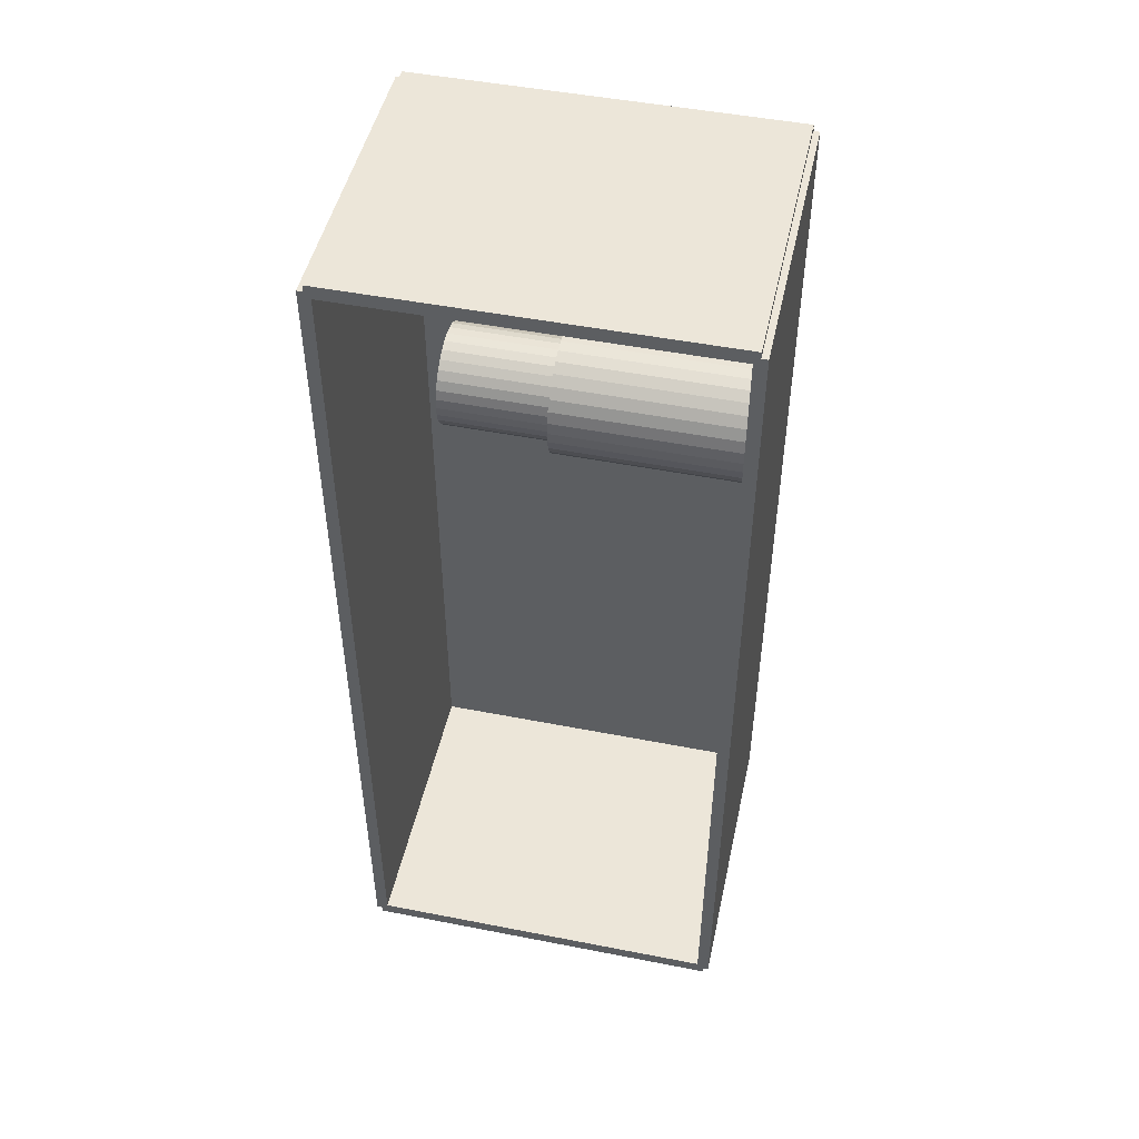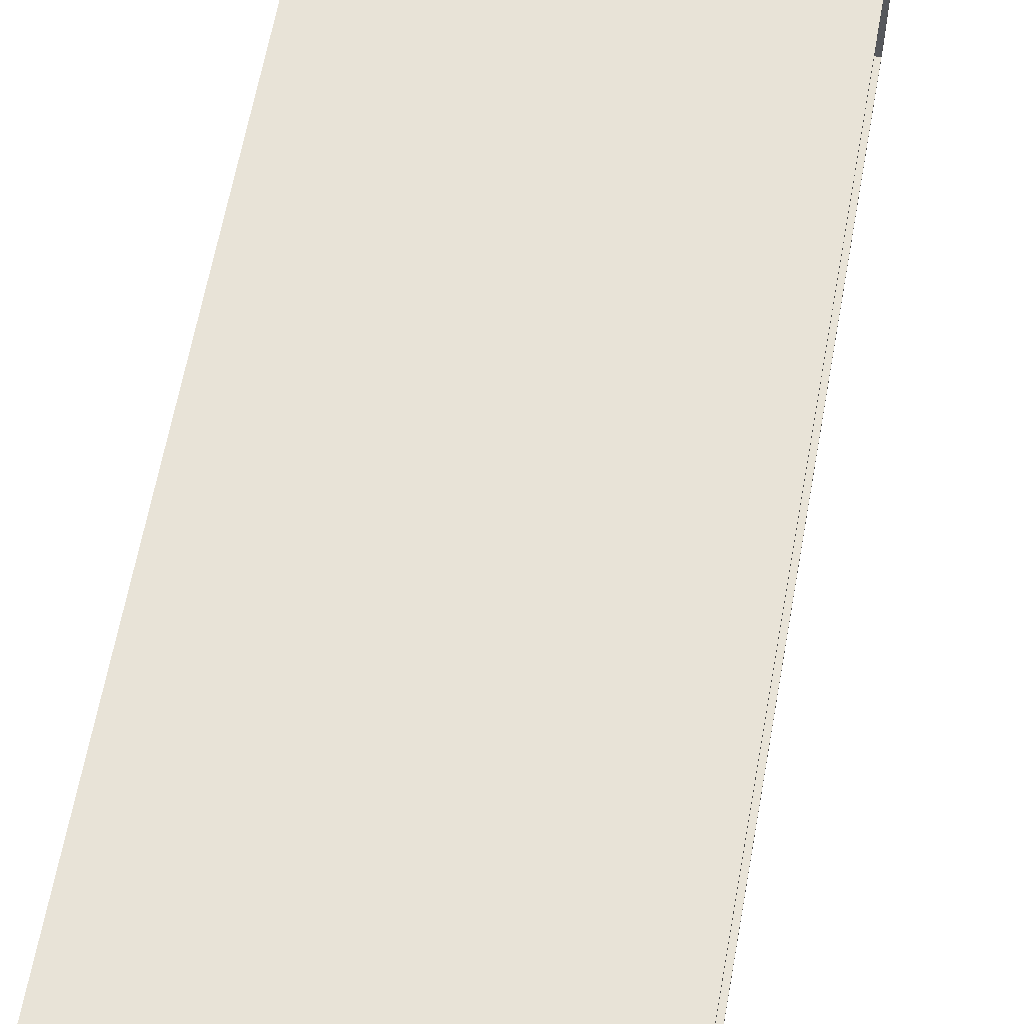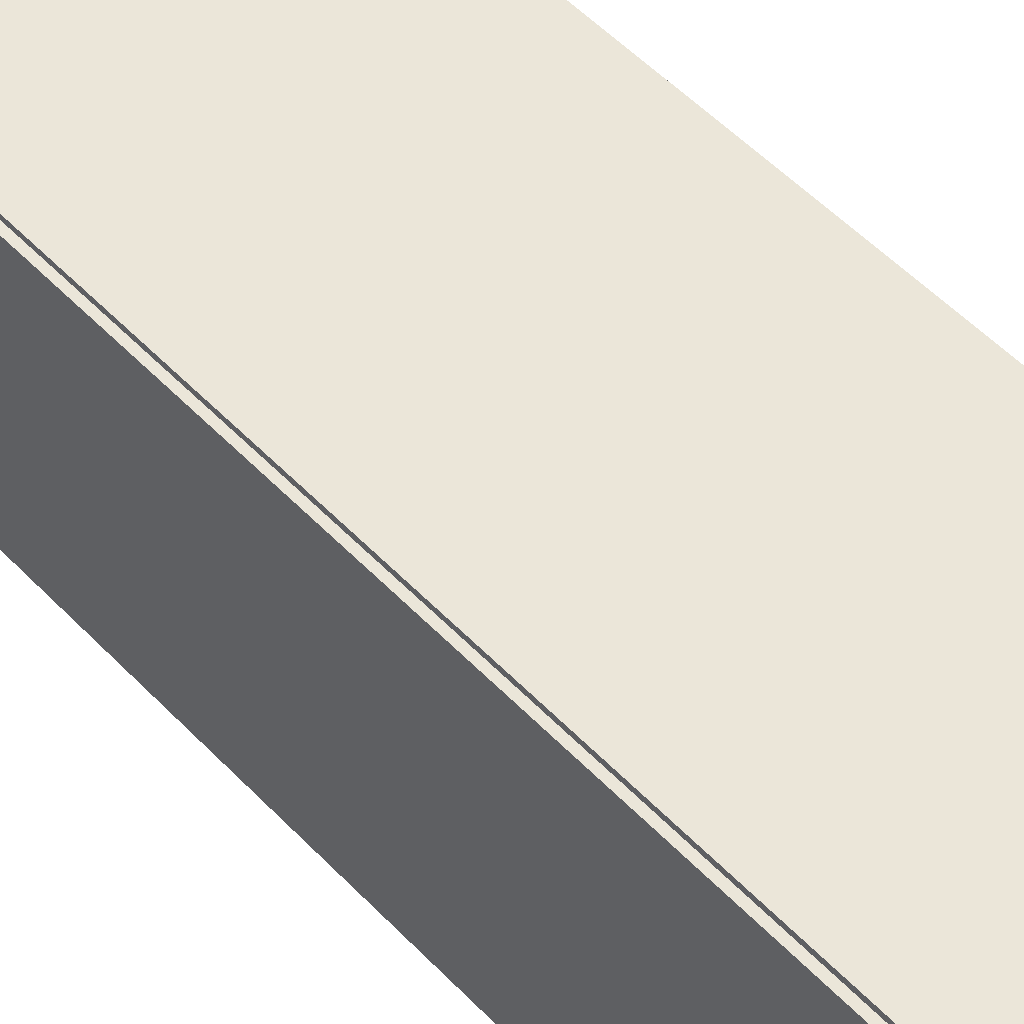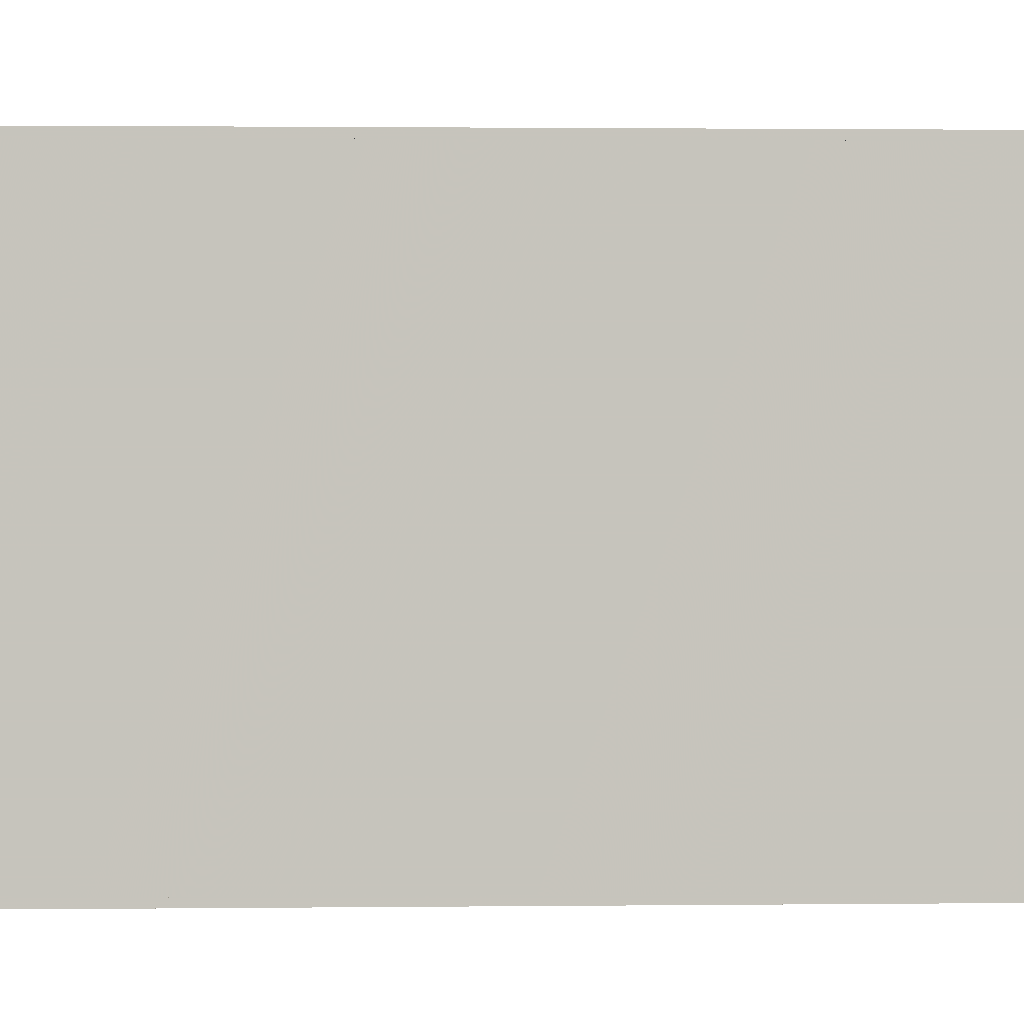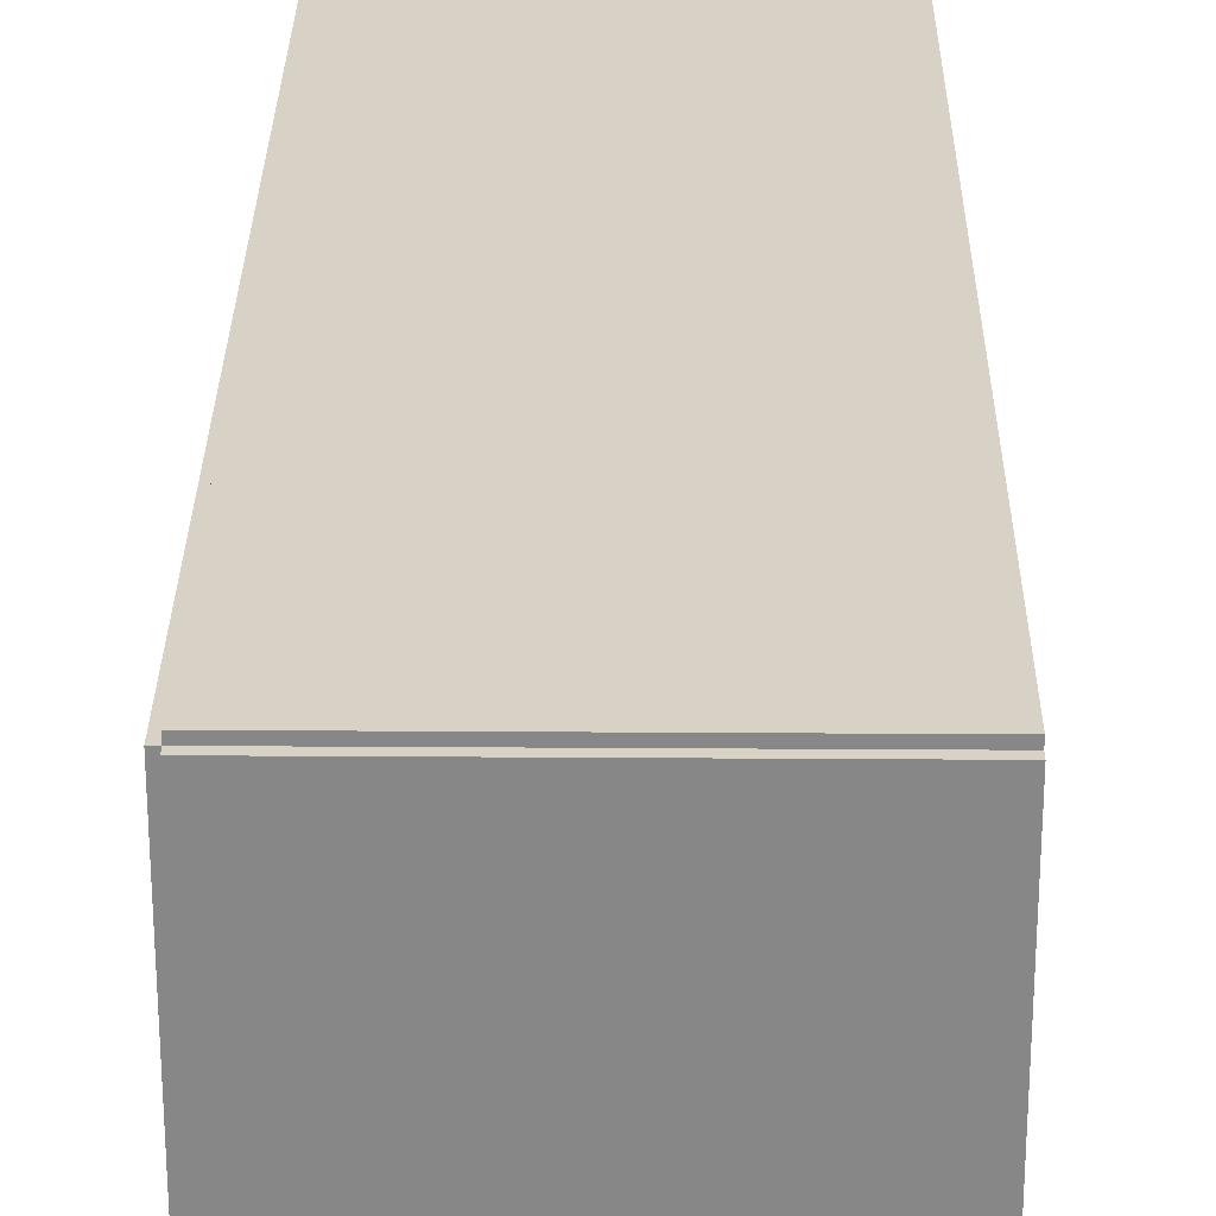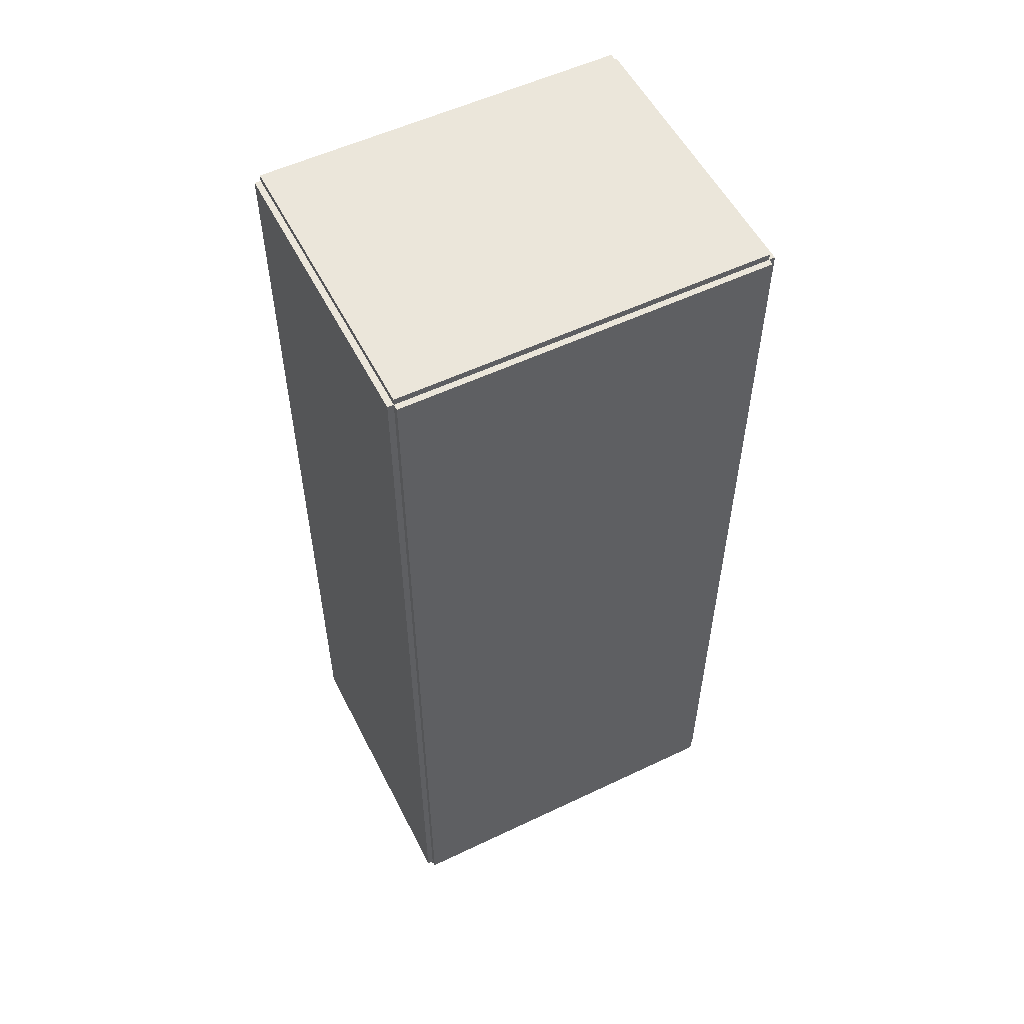
<metadata>
{"format":"obj","ext":"obj","renderer":"f3d","projection":"perspective","resolution":1024,"background":"white","views":[{"elev":48.6,"azim":102.3,"up":"+Y"},{"elev":61.5,"azim":10.2,"up":"+Z"},{"elev":57.6,"azim":-43.8,"up":"+Z"},{"elev":1.1,"azim":-93.0,"up":"+Z"},{"elev":27.4,"azim":0.6,"up":"+Z"},{"elev":54.8,"azim":-116.7,"up":"+Y"}]}
</metadata>
<code>
v -0.07538 -0.2328 -0.003081
v -0.07538 -0.2328 0.003081
v -0.07538 0.2328 -0.003081
v -0.07538 0.2328 0.003081
v 0.07538 -0.2328 -0.003081
v 0.07538 -0.2328 0.003081
v 0.07538 0.2328 -0.003081
v 0.07538 0.2328 0.003081
v -0.0723 -0.2328 0
v -0.07846 -0.2328 0
v -0.0723 0.2328 0
v -0.07846 0.2328 0
v -0.0723 -0.2328 0.1875
v -0.07846 -0.2328 0.1875
v -0.0723 0.2328 0.1875
v -0.07846 0.2328 0.1875
v -0.07538 0.2294 0.1875
v -0.07538 0.2362 0.1875
v -0.07538 0.2294 0
v -0.07538 0.2362 0
v 0.07538 0.2294 0.1875
v 0.07538 0.2362 0.1875
v 0.07538 0.2294 0
v 0.07538 0.2362 0
v -0.07538 -0.2294 0
v -0.07538 -0.2362 0
v -0.07538 -0.2294 0.1875
v -0.07538 -0.2362 0.1875
v 0.07538 -0.2294 0
v 0.07538 -0.2362 0
v 0.07538 -0.2294 0.1875
v 0.07538 -0.2362 0.1875
v -0.07538 -0.2328 0.1844
v -0.07538 -0.2328 0.1906
v -0.07538 0.2328 0.1844
v -0.07538 0.2328 0.1906
v 0.07538 -0.2328 0.1844
v 0.07538 -0.2328 0.1906
v 0.07538 0.2328 0.1844
v 0.07538 0.2328 0.1906
v 0.008276 0.1349 0.006161
v 0.03778 0.1349 0.006161
v 0.03778 0.1349 0.09559
v 0.008276 0.1349 0.09559
v 0.03721 0.1407 0.006161
v 0.03721 0.1407 0.09559
v 0.03553 0.1462 0.006161
v 0.03553 0.1462 0.09559
v 0.0328 0.1513 0.006161
v 0.0328 0.1513 0.09559
v 0.02914 0.1558 0.006161
v 0.02914 0.1558 0.09559
v 0.02467 0.1595 0.006161
v 0.02467 0.1595 0.09559
v 0.01957 0.1622 0.006161
v 0.01957 0.1622 0.09559
v 0.01403 0.1639 0.006161
v 0.01403 0.1639 0.09559
v 0.008276 0.1644 0.006161
v 0.008276 0.1644 0.09559
v 0.002521 0.1639 0.006161
v 0.002521 0.1639 0.09559
v -0.003013 0.1622 0.006161
v -0.003013 0.1622 0.09559
v -0.008113 0.1595 0.006161
v -0.008113 0.1595 0.09559
v -0.01258 0.1558 0.006161
v -0.01258 0.1558 0.09559
v -0.01625 0.1513 0.006161
v -0.01625 0.1513 0.09559
v -0.01898 0.1462 0.006161
v -0.01898 0.1462 0.09559
v -0.02066 0.1407 0.006161
v -0.02066 0.1407 0.09559
v -0.02122 0.1349 0.006161
v -0.02122 0.1349 0.09559
v -0.02066 0.1292 0.006161
v -0.02066 0.1292 0.09559
v -0.01898 0.1236 0.006161
v -0.01898 0.1236 0.09559
v -0.01625 0.1185 0.006161
v -0.01625 0.1185 0.09559
v -0.01258 0.1141 0.006161
v -0.01258 0.1141 0.09559
v -0.008113 0.1104 0.006161
v -0.008113 0.1104 0.09559
v -0.003013 0.1077 0.006161
v -0.003013 0.1077 0.09559
v 0.002521 0.106 0.006161
v 0.002521 0.106 0.09559
v 0.008276 0.1054 0.006161
v 0.008276 0.1054 0.09559
v 0.01403 0.106 0.006161
v 0.01403 0.106 0.09559
v 0.01957 0.1077 0.006161
v 0.01957 0.1077 0.09559
v 0.02467 0.1104 0.006161
v 0.02467 0.1104 0.09559
v 0.02914 0.1141 0.006161
v 0.02914 0.1141 0.09559
v 0.0328 0.1185 0.006161
v 0.0328 0.1185 0.09559
v 0.03553 0.1236 0.006161
v 0.03553 0.1236 0.09559
v 0.03721 0.1292 0.006161
v 0.03721 0.1292 0.09559
v 0.008276 0.1349 0.09559
v 0.03237 0.1349 0.09559
v 0.03237 0.1349 0.1482
v 0.008276 0.1349 0.1482
v 0.03191 0.1396 0.09559
v 0.03191 0.1396 0.1482
v 0.03053 0.1442 0.09559
v 0.03053 0.1442 0.1482
v 0.02831 0.1483 0.09559
v 0.02831 0.1483 0.1482
v 0.02531 0.152 0.09559
v 0.02531 0.152 0.1482
v 0.02166 0.155 0.09559
v 0.02166 0.155 0.1482
v 0.0175 0.1572 0.09559
v 0.0175 0.1572 0.1482
v 0.01298 0.1586 0.09559
v 0.01298 0.1586 0.1482
v 0.008276 0.159 0.09559
v 0.008276 0.159 0.1482
v 0.003576 0.1586 0.09559
v 0.003576 0.1586 0.1482
v -0.0009434 0.1572 0.09559
v -0.0009434 0.1572 0.1482
v -0.005109 0.155 0.09559
v -0.005109 0.155 0.1482
v -0.008759 0.152 0.09559
v -0.008759 0.152 0.1482
v -0.01176 0.1483 0.09559
v -0.01176 0.1483 0.1482
v -0.01398 0.1442 0.09559
v -0.01398 0.1442 0.1482
v -0.01535 0.1396 0.09559
v -0.01535 0.1396 0.1482
v -0.01582 0.1349 0.09559
v -0.01582 0.1349 0.1482
v -0.01535 0.1302 0.09559
v -0.01535 0.1302 0.1482
v -0.01398 0.1257 0.09559
v -0.01398 0.1257 0.1482
v -0.01176 0.1215 0.09559
v -0.01176 0.1215 0.1482
v -0.008759 0.1179 0.09559
v -0.008759 0.1179 0.1482
v -0.005109 0.1149 0.09559
v -0.005109 0.1149 0.1482
v -0.0009434 0.1127 0.09559
v -0.0009434 0.1127 0.1482
v 0.003576 0.1113 0.09559
v 0.003576 0.1113 0.1482
v 0.008276 0.1108 0.09559
v 0.008276 0.1108 0.1482
v 0.01298 0.1113 0.09559
v 0.01298 0.1113 0.1482
v 0.0175 0.1127 0.09559
v 0.0175 0.1127 0.1482
v 0.02166 0.1149 0.09559
v 0.02166 0.1149 0.1482
v 0.02531 0.1179 0.09559
v 0.02531 0.1179 0.1482
v 0.02831 0.1215 0.09559
v 0.02831 0.1215 0.1482
v 0.03053 0.1257 0.09559
v 0.03053 0.1257 0.1482
v 0.03191 0.1302 0.09559
v 0.03191 0.1302 0.1482
f 2 4 1
f 5 2 1
f 1 4 3
f 3 5 1
f 2 8 4
f 6 2 5
f 6 8 2
f 4 8 3
f 7 5 3
f 3 8 7
f 7 6 5
f 8 6 7
f 10 12 9
f 13 10 9
f 9 12 11
f 11 13 9
f 10 16 12
f 14 10 13
f 14 16 10
f 12 16 11
f 15 13 11
f 11 16 15
f 15 14 13
f 16 14 15
f 18 20 17
f 21 18 17
f 17 20 19
f 19 21 17
f 18 24 20
f 22 18 21
f 22 24 18
f 20 24 19
f 23 21 19
f 19 24 23
f 23 22 21
f 24 22 23
f 26 28 25
f 29 26 25
f 25 28 27
f 27 29 25
f 26 32 28
f 30 26 29
f 30 32 26
f 28 32 27
f 31 29 27
f 27 32 31
f 31 30 29
f 32 30 31
f 34 36 33
f 37 34 33
f 33 36 35
f 35 37 33
f 34 40 36
f 38 34 37
f 38 40 34
f 36 40 35
f 39 37 35
f 35 40 39
f 39 38 37
f 40 38 39
f 42 41 45
f 42 45 43
f 43 45 46
f 43 46 44
f 45 41 47
f 45 47 46
f 46 47 48
f 46 48 44
f 47 41 49
f 47 49 48
f 48 49 50
f 48 50 44
f 49 41 51
f 49 51 50
f 50 51 52
f 50 52 44
f 51 41 53
f 51 53 52
f 52 53 54
f 52 54 44
f 53 41 55
f 53 55 54
f 54 55 56
f 54 56 44
f 55 41 57
f 55 57 56
f 56 57 58
f 56 58 44
f 57 41 59
f 57 59 58
f 58 59 60
f 58 60 44
f 59 41 61
f 59 61 60
f 60 61 62
f 60 62 44
f 61 41 63
f 61 63 62
f 62 63 64
f 62 64 44
f 63 41 65
f 63 65 64
f 64 65 66
f 64 66 44
f 65 41 67
f 65 67 66
f 66 67 68
f 66 68 44
f 67 41 69
f 67 69 68
f 68 69 70
f 68 70 44
f 69 41 71
f 69 71 70
f 70 71 72
f 70 72 44
f 71 41 73
f 71 73 72
f 72 73 74
f 72 74 44
f 73 41 75
f 73 75 74
f 74 75 76
f 74 76 44
f 75 41 77
f 75 77 76
f 76 77 78
f 76 78 44
f 77 41 79
f 77 79 78
f 78 79 80
f 78 80 44
f 79 41 81
f 79 81 80
f 80 81 82
f 80 82 44
f 81 41 83
f 81 83 82
f 82 83 84
f 82 84 44
f 83 41 85
f 83 85 84
f 84 85 86
f 84 86 44
f 85 41 87
f 85 87 86
f 86 87 88
f 86 88 44
f 87 41 89
f 87 89 88
f 88 89 90
f 88 90 44
f 89 41 91
f 89 91 90
f 90 91 92
f 90 92 44
f 91 41 93
f 91 93 92
f 92 93 94
f 92 94 44
f 93 41 95
f 93 95 94
f 94 95 96
f 94 96 44
f 95 41 97
f 95 97 96
f 96 97 98
f 96 98 44
f 97 41 99
f 97 99 98
f 98 99 100
f 98 100 44
f 99 41 101
f 99 101 100
f 100 101 102
f 100 102 44
f 101 41 103
f 101 103 102
f 102 103 104
f 102 104 44
f 103 41 105
f 103 105 104
f 104 105 106
f 104 106 44
f 105 41 42
f 105 42 106
f 106 42 43
f 106 43 44
f 108 107 111
f 108 111 109
f 109 111 112
f 109 112 110
f 111 107 113
f 111 113 112
f 112 113 114
f 112 114 110
f 113 107 115
f 113 115 114
f 114 115 116
f 114 116 110
f 115 107 117
f 115 117 116
f 116 117 118
f 116 118 110
f 117 107 119
f 117 119 118
f 118 119 120
f 118 120 110
f 119 107 121
f 119 121 120
f 120 121 122
f 120 122 110
f 121 107 123
f 121 123 122
f 122 123 124
f 122 124 110
f 123 107 125
f 123 125 124
f 124 125 126
f 124 126 110
f 125 107 127
f 125 127 126
f 126 127 128
f 126 128 110
f 127 107 129
f 127 129 128
f 128 129 130
f 128 130 110
f 129 107 131
f 129 131 130
f 130 131 132
f 130 132 110
f 131 107 133
f 131 133 132
f 132 133 134
f 132 134 110
f 133 107 135
f 133 135 134
f 134 135 136
f 134 136 110
f 135 107 137
f 135 137 136
f 136 137 138
f 136 138 110
f 137 107 139
f 137 139 138
f 138 139 140
f 138 140 110
f 139 107 141
f 139 141 140
f 140 141 142
f 140 142 110
f 141 107 143
f 141 143 142
f 142 143 144
f 142 144 110
f 143 107 145
f 143 145 144
f 144 145 146
f 144 146 110
f 145 107 147
f 145 147 146
f 146 147 148
f 146 148 110
f 147 107 149
f 147 149 148
f 148 149 150
f 148 150 110
f 149 107 151
f 149 151 150
f 150 151 152
f 150 152 110
f 151 107 153
f 151 153 152
f 152 153 154
f 152 154 110
f 153 107 155
f 153 155 154
f 154 155 156
f 154 156 110
f 155 107 157
f 155 157 156
f 156 157 158
f 156 158 110
f 157 107 159
f 157 159 158
f 158 159 160
f 158 160 110
f 159 107 161
f 159 161 160
f 160 161 162
f 160 162 110
f 161 107 163
f 161 163 162
f 162 163 164
f 162 164 110
f 163 107 165
f 163 165 164
f 164 165 166
f 164 166 110
f 165 107 167
f 165 167 166
f 166 167 168
f 166 168 110
f 167 107 169
f 167 169 168
f 168 169 170
f 168 170 110
f 169 107 171
f 169 171 170
f 170 171 172
f 170 172 110
f 171 107 108
f 171 108 172
f 172 108 109
f 172 109 110

</code>
